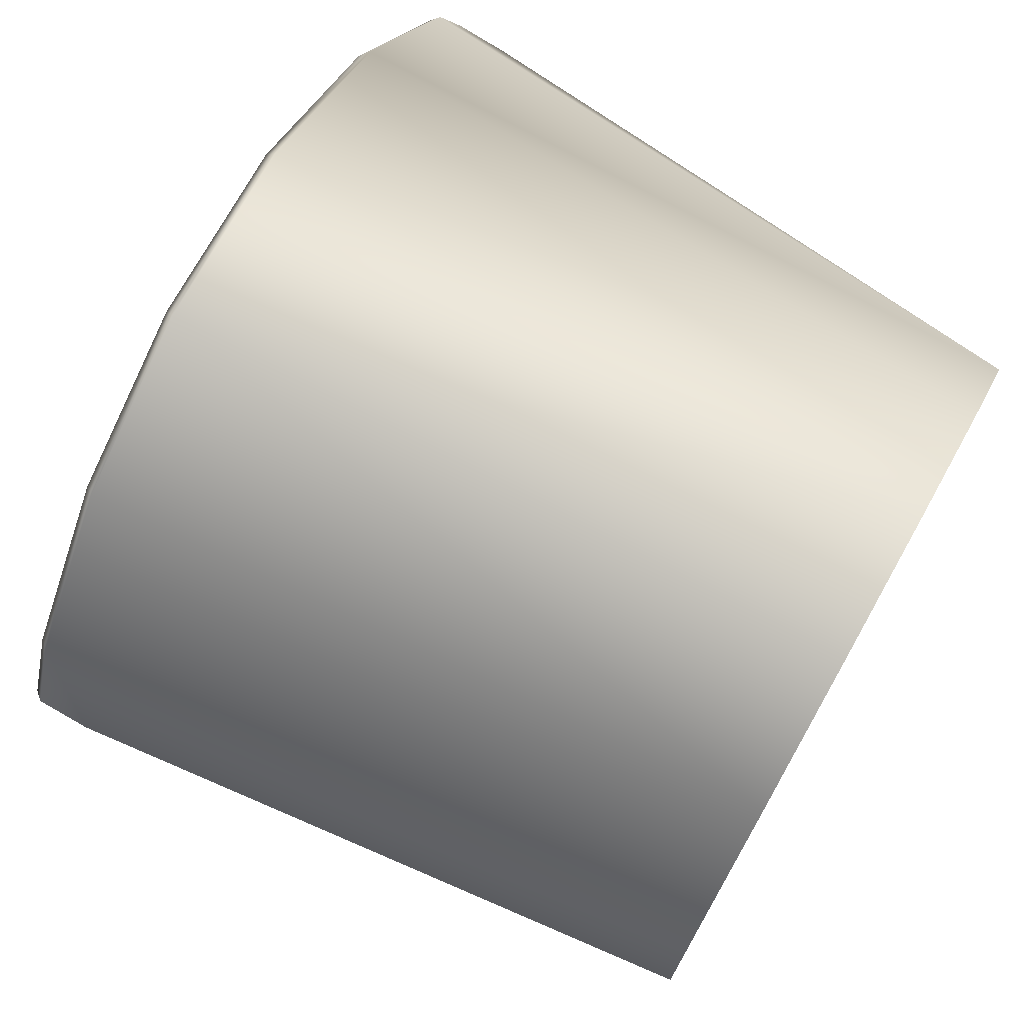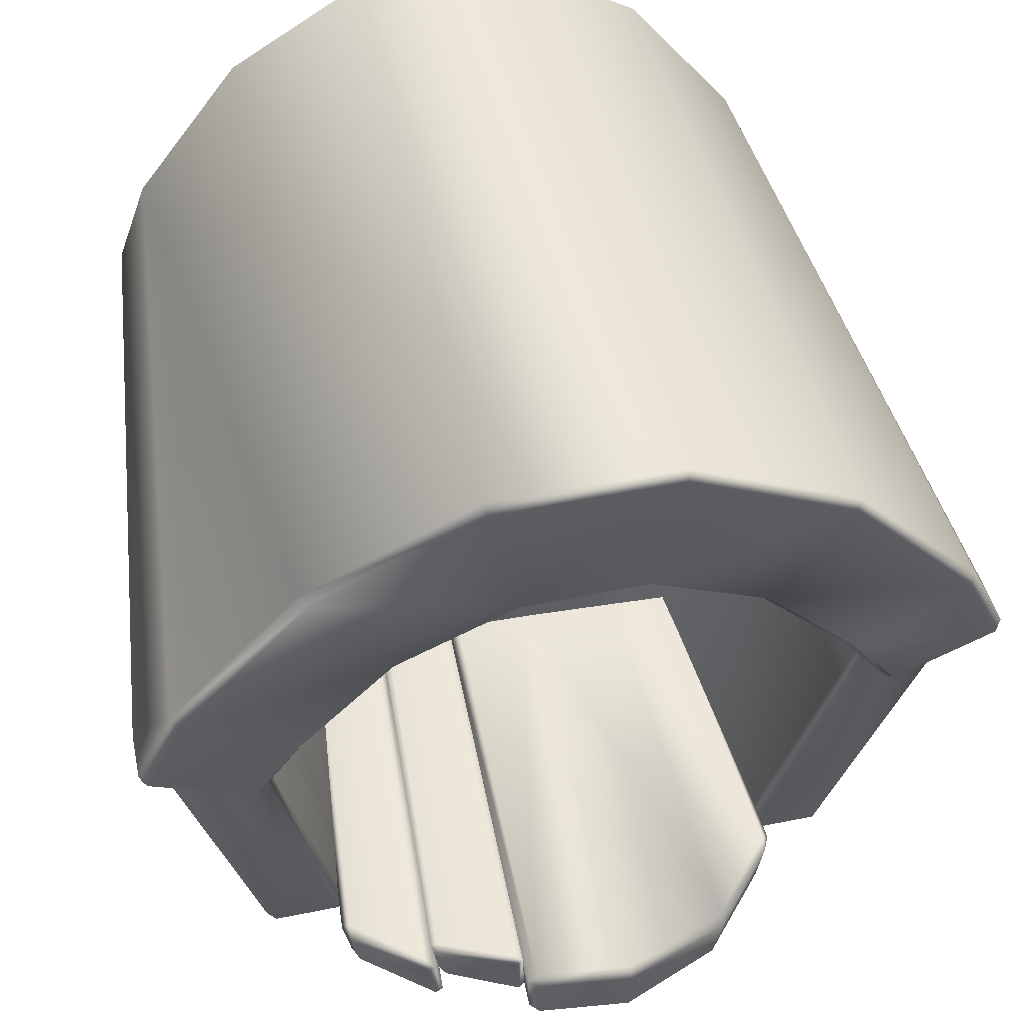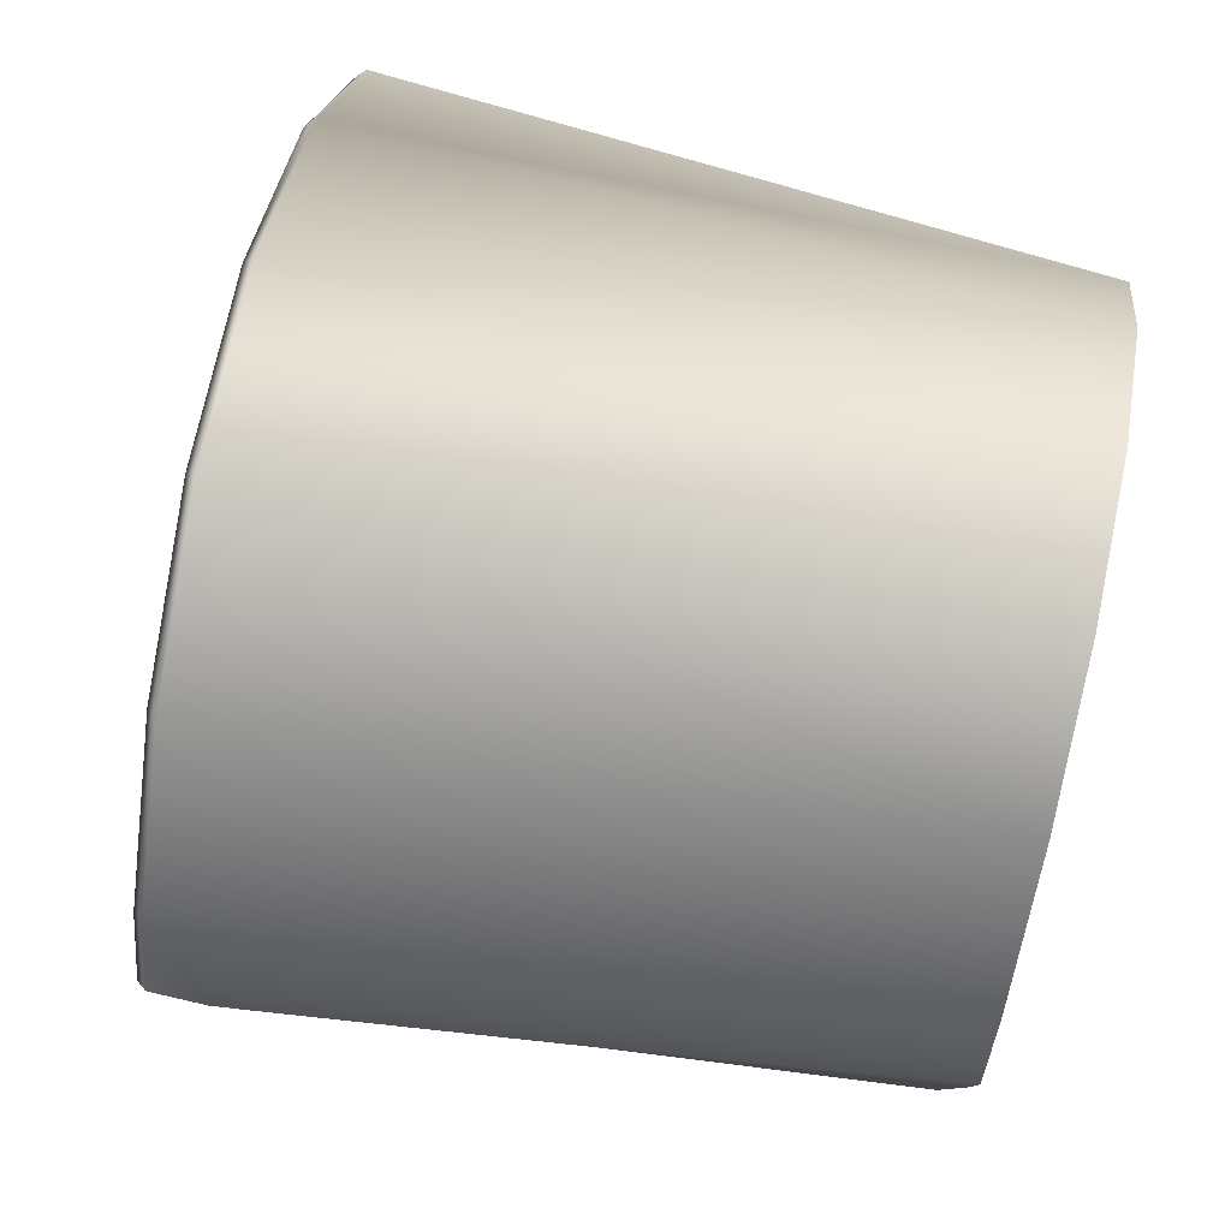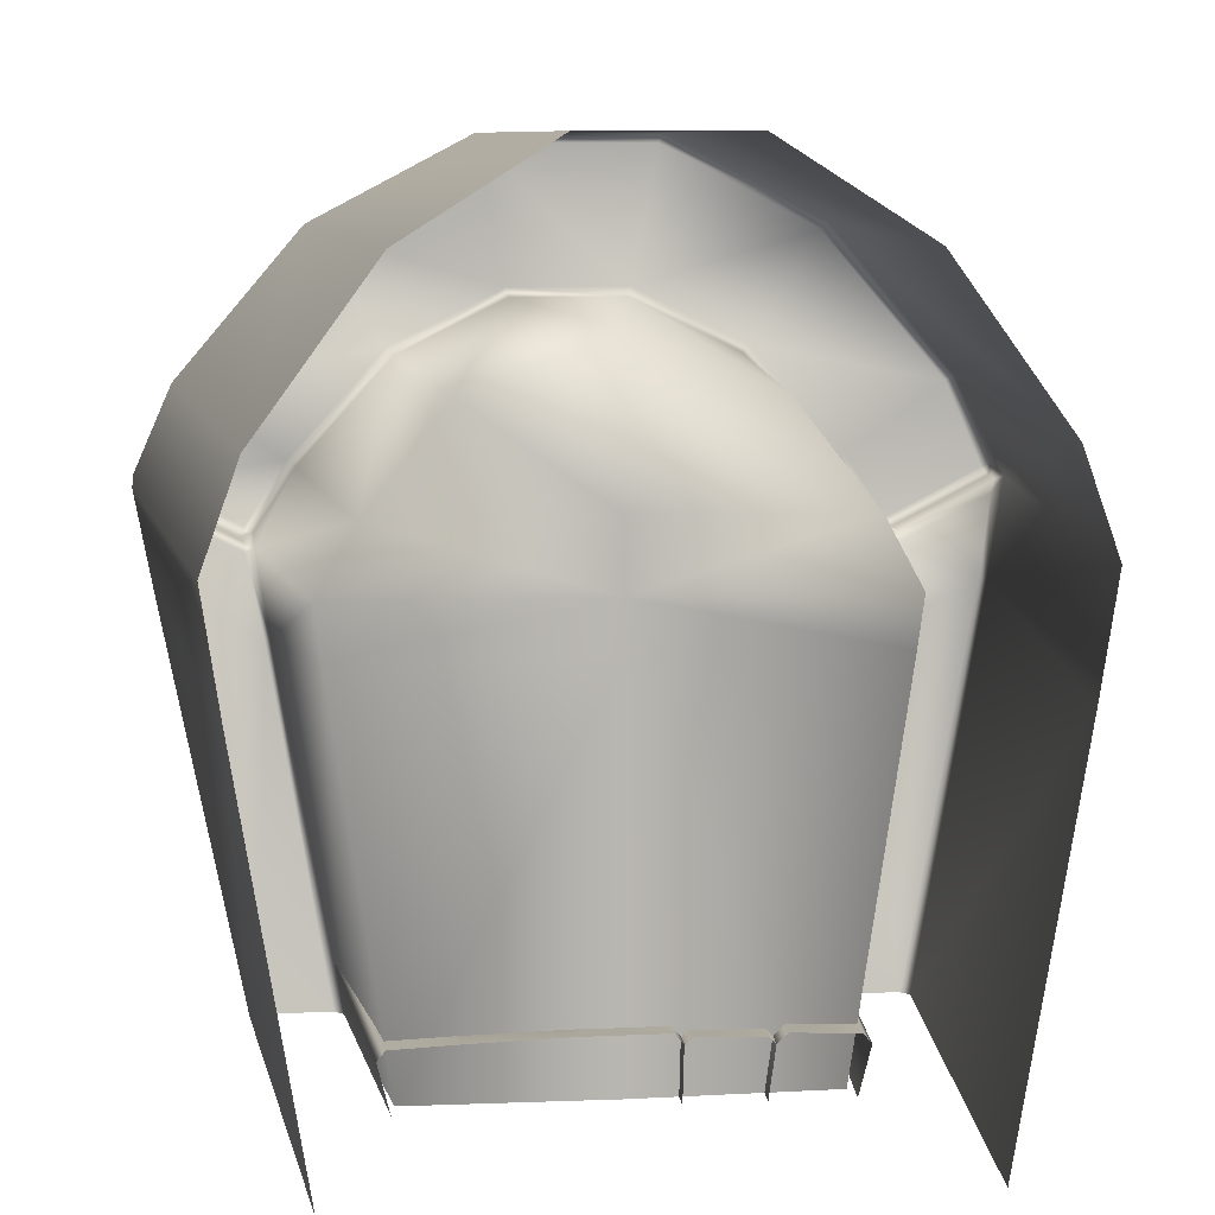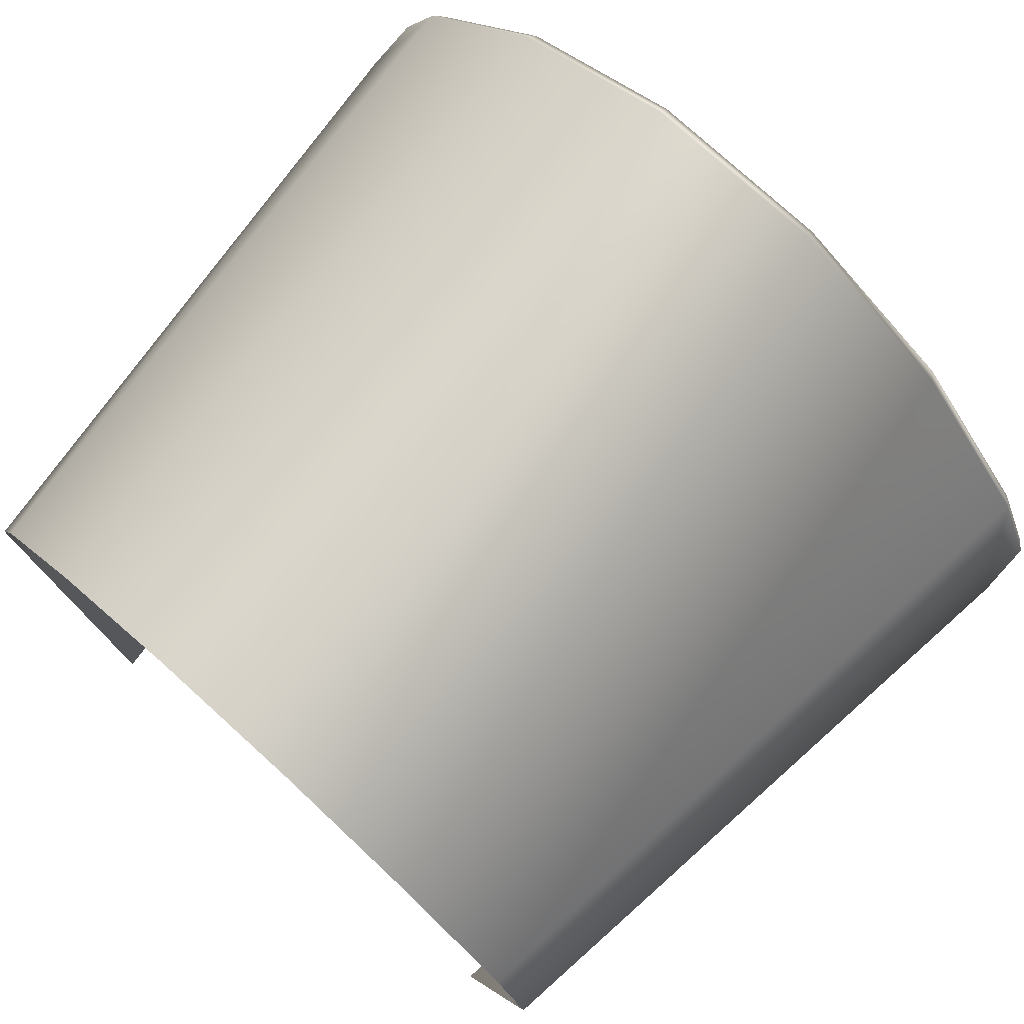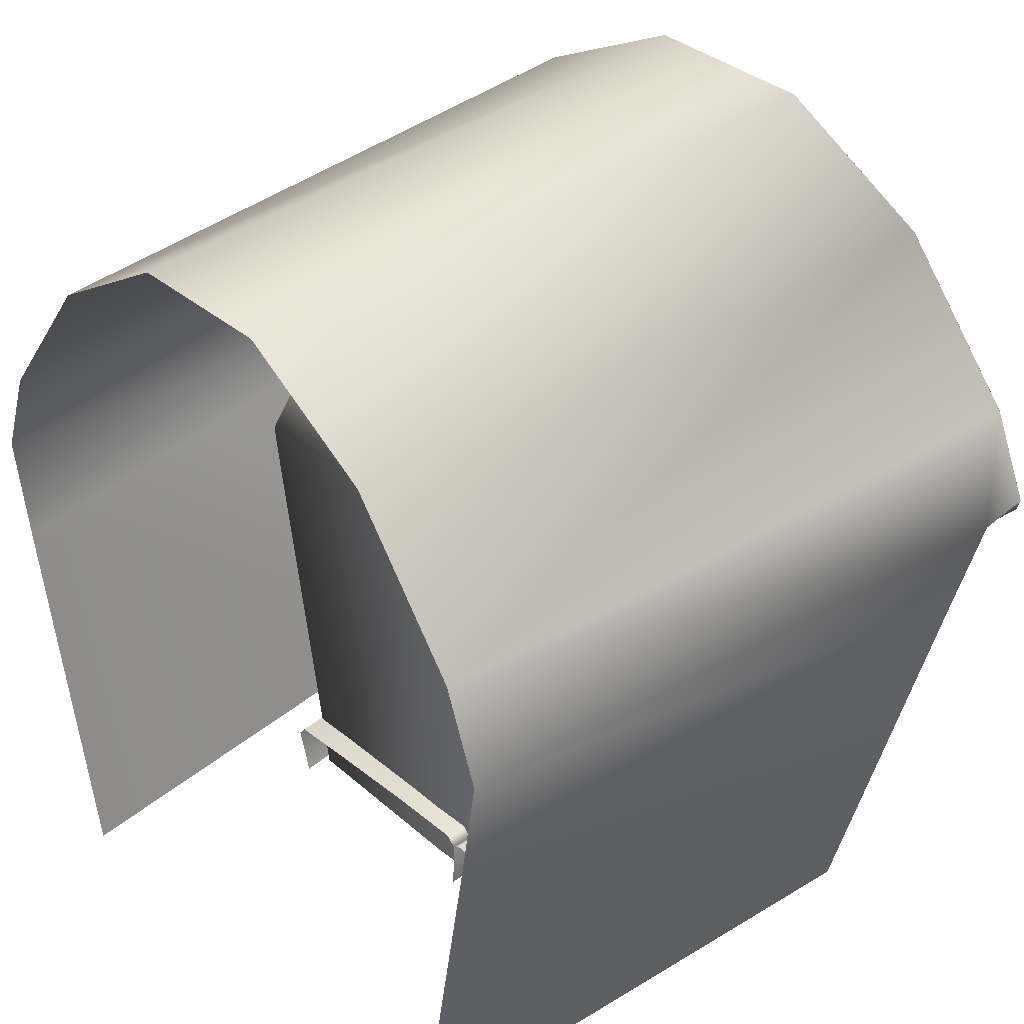
<metadata>
{"format":"obj","ext":"obj","renderer":"f3d","projection":"perspective","resolution":1024,"background":"white","views":[{"elev":74.4,"azim":119.3,"up":"+Y"},{"elev":52.2,"azim":-12.3,"up":"+Y"},{"elev":71.8,"azim":101.9,"up":"+Y"},{"elev":8.7,"azim":172.9,"up":"+Y"},{"elev":77.3,"azim":-137.8,"up":"+Y"},{"elev":36.7,"azim":-132.9,"up":"+Y"}]}
</metadata>
<code>
o QBlock.001_ToolMesh.014
v -1.77 0.4733 0.001068
v 1.77 0.4733 0.001068
v -1.165 1.303 0.001068
v -0.4106 1.779 0.001068
v 1.165 1.303 0.001068
v 0.4106 1.779 0.001068
v 1.513 -2.803 -0.000853
v -1.513 -2.803 -0.000853
v -1.866 -0.6532 -0.000853
v 1.866 -0.6532 -0.000853
v 0 -2.803 1.451
v 0 -0.6594 1.451
v 0 0.0176 1.451
v 0 -0.37 1.451
v -2.322 -0.005797 3.719
v -2.304 -0.07347 3.719
v -2.279 -0.02982 3.772
v -1.957 -0.04988 -0.00075
v -2.069 0.4432 3.772
v -2.111 0.4743 3.72
v -0.4856 1.726 3.772
v -0.4974 1.779 3.719
v -1.371 1.263 3.772
v -1.403 1.304 3.719
v -1.772 -0.3461 3.719
v -1.696 -0.3262 3.719
v -1.747 -0.3019 3.772
v -1.515 0.04974 3.772
v -1.47 0.01756 3.719
v -0.3245 0.9127 3.719
v -0.3377 0.9637 3.772
v -0.941 0.6081 3.719
v -0.9763 0.6497 3.772
v 2.322 -0.005797 3.719
v -1.446 -0.3765 1.477
v -1.239 0.002728 1.477
v -0.7872 0.5717 1.477
v -1.094 -2.803 1.477
v 2.304 -0.07347 3.719
v 2.279 -0.02982 3.772
v 1.957 -0.04988 -0.00075
v -2.255 -0.1443 3.457
v -2.286 -0.07294 3.518
v -2.32 -0.04806 3.436
v -1.694 -0.3778 3.437
v -1.758 -0.3458 3.518
v -1.746 -0.4 3.453
v -1.715 -2.803 3.117
v -1.764 -2.803 3.064
v -1.27 -2.803 3.064
v -1.328 -2.803 3.117
v -1.409 -0.656 1.477
v -1.649 -0.8595 3.405
v -1.619 -0.8455 3.346
v -2.215 -0.5915 3.346
v -2.185 -0.597 3.404
v 2.069 0.4432 3.772
v 2.111 0.4743 3.72
v 0.4856 1.726 3.772
v 0.4974 1.779 3.719
v 1.371 1.263 3.772
v 1.403 1.304 3.719
v 0 0.8735 1.477
v 1.772 -0.3461 3.719
v 1.696 -0.3262 3.719
v 1.747 -0.3019 3.772
v 1.515 0.04974 3.772
v 1.47 0.01756 3.719
v 0.3245 0.9127 3.719
v 0.3377 0.9637 3.772
v 0.941 0.6081 3.719
v 0.9763 0.6497 3.772
v 1.446 -0.3765 1.477
v 1.239 0.002728 1.477
v 0.7872 0.5717 1.477
v 1.094 -2.803 1.477
v 2.255 -0.1443 3.457
v 2.286 -0.07294 3.518
v 2.32 -0.04806 3.436
v 1.694 -0.3778 3.437
v 1.758 -0.3458 3.518
v 1.746 -0.4 3.453
v 1.715 -2.803 3.117
v 1.764 -2.803 3.064
v 1.27 -2.803 3.064
v 1.328 -2.803 3.117
v 1.409 -0.656 1.477
v 1.649 -0.8595 3.405
v 1.619 -0.8455 3.346
v 2.215 -0.5915 3.346
v 2.185 -0.597 3.404
v -1.118 -2.803 1.329
v -0.6821 -2.803 1.329
v -1.186 -2.537 1.329
v -1.14 -2.481 1.329
v -0.7792 -2.466 1.329
v -0.7212 -2.517 1.329
v -0.8055 -2.803 3.797
v -0.8505 -2.803 3.817
v -1.258 -2.803 3.497
v -1.297 -2.803 3.41
v -1.342 -2.536 3.41
v -1.303 -2.535 3.495
v -1.299 -2.482 3.438
v -0.8515 -2.517 3.797
v -0.908 -2.465 3.749
v -0.8977 -2.518 3.819
v -0.3167 -2.473 1.329
v -0.2769 -2.511 1.329
v -0.7641 -2.803 3.705
v -0.8008 -2.803 3.653
v -0.3171 -2.803 3.865
v -0.3555 -2.803 3.893
v -0.3264 -2.511 3.865
v -0.3667 -2.472 3.852
v -0.3653 -2.512 3.893
v -0.8472 -2.525 3.653
v -0.8111 -2.524 3.704
v -0.8117 -2.484 3.663
v -0.7256 -2.525 1.329
v -0.6858 -2.484 1.329
v 1.14 -2.481 1.329
v 1.186 -2.537 1.329
v 1.118 -2.803 1.329
v -0.2683 -2.803 1.329
v -0.276 -2.503 1.329
v -0.2233 -2.449 1.329
v -0.2666 -2.803 4.071
v -0.3192 -2.803 4.018
v -0.3285 -2.503 4.018
v -0.2759 -2.503 4.071
v -0.2759 -2.449 4.018
v 0.2233 -2.449 1.329
v 0.7792 -2.466 1.329
v 0.8505 -2.803 3.898
v 1.258 -2.803 3.433
v 1.297 -2.803 3.347
v 1.335 -2.536 3.347
v 1.296 -2.535 3.432
v 1.292 -2.482 3.374
v 0.2666 -2.803 4.131
v 0.2759 -2.503 4.131
v 0.2759 -2.449 4.078
v 0.908 -2.465 3.83
v 0.8977 -2.518 3.9
f 65 81 64
f 32 36 37
f 83 88 86
f 40 64 39
f 53 48 51
f 67 40 57
f 34 79 58
f 12 38 11
f 9 49 55
f 55 18 9
f 54 35 45
f 87 14 12
f 10 84 7
f 79 78 77
f 14 52 12
f 14 36 35
f 60 21 59
f 71 70 69
f 90 77 91
f 73 89 80
f 13 37 36
f 70 61 59
f 33 19 28
f 15 20 44
f 47 56 53
f 41 90 10
f 65 67 68
f 14 74 13
f 1 44 20
f 43 25 16
f 34 40 39
f 31 23 33
f 50 52 54
f 15 16 17
f 25 26 27
f 44 42 43
f 45 46 47
f 32 28 29
f 19 15 17
f 25 17 16
f 45 29 26
f 71 74 68
f 26 28 27
f 77 81 82
f 32 31 33
f 23 20 19
f 21 24 23
f 15 43 16
f 46 26 25
f 86 89 85
f 42 46 43
f 34 78 79
f 42 55 56
f 54 47 53
f 13 75 63
f 80 74 73
f 54 51 50
f 56 49 48
f 89 82 80
f 62 59 61
f 80 82 81
f 28 17 27
f 60 4 22
f 1 24 3
f 72 57 61
f 2 62 58
f 36 45 35
f 87 85 89
f 3 22 4
f 67 71 68
f 75 69 63
f 5 60 62
f 64 66 65
f 37 30 32
f 34 57 40
f 76 12 11
f 78 64 81
f 84 91 83
f 58 61 57
f 91 82 88
f 80 65 68
f 79 2 58
f 70 30 69
f 59 31 70
f 69 30 63
f 107 100 99
f 97 98 93
f 94 101 102
f 96 104 106
f 102 103 104
f 105 106 107
f 101 103 102
f 99 105 107
f 106 103 107
f 95 102 104
f 97 106 105
f 116 110 113
f 108 119 115
f 114 115 116
f 117 118 119
f 113 114 116
f 111 118 117
f 115 118 116
f 115 109 108
f 121 117 119
f 135 142 141
f 136 145 135
f 138 122 140
f 144 139 140
f 141 131 128
f 138 140 139
f 132 133 127
f 129 126 125
f 130 131 132
f 129 131 130
f 139 137 138
f 134 140 122
f 126 132 127
f 123 137 124
f 133 144 134
f 143 145 144
f 131 143 132
f 65 80 81
f 32 29 36
f 83 91 88
f 40 66 64
f 53 56 48
f 67 66 40
f 12 52 38
f 9 8 49
f 55 44 18
f 54 52 35
f 87 73 14
f 10 90 84
f 14 35 52
f 14 13 36
f 60 22 21
f 71 72 70
f 90 79 77
f 73 87 89
f 13 63 37
f 70 72 61
f 33 23 19
f 47 42 56
f 41 79 90
f 65 66 67
f 14 73 74
f 1 18 44
f 43 46 25
f 31 21 23
f 50 38 52
f 32 33 28
f 19 20 15
f 25 27 17
f 71 75 74
f 26 29 28
f 77 78 81
f 32 30 31
f 23 24 20
f 21 22 24
f 15 44 43
f 46 45 26
f 86 88 89
f 42 47 46
f 34 39 78
f 42 44 55
f 54 45 47
f 13 74 75
f 80 68 74
f 54 53 51
f 56 55 49
f 89 88 82
f 62 60 59
f 28 19 17
f 60 6 4
f 1 20 24
f 72 67 57
f 2 5 62
f 36 29 45
f 87 76 85
f 3 24 22
f 67 72 71
f 75 71 69
f 5 6 60
f 37 63 30
f 34 58 57
f 76 87 12
f 78 39 64
f 84 90 91
f 58 62 61
f 91 77 82
f 79 41 2
f 70 31 30
f 59 21 31
f 107 103 100
f 97 105 98
f 94 92 101
f 96 95 104
f 101 100 103
f 99 98 105
f 106 104 103
f 95 94 102
f 97 96 106
f 116 118 110
f 108 121 119
f 113 112 114
f 111 110 118
f 115 119 118
f 115 114 109
f 121 120 117
f 135 145 142
f 136 139 145
f 138 123 122
f 144 145 139
f 141 142 131
f 132 143 133
f 129 130 126
f 129 128 131
f 139 136 137
f 134 144 140
f 126 130 132
f 123 138 137
f 133 143 144
f 143 142 145
f 131 142 143

</code>
